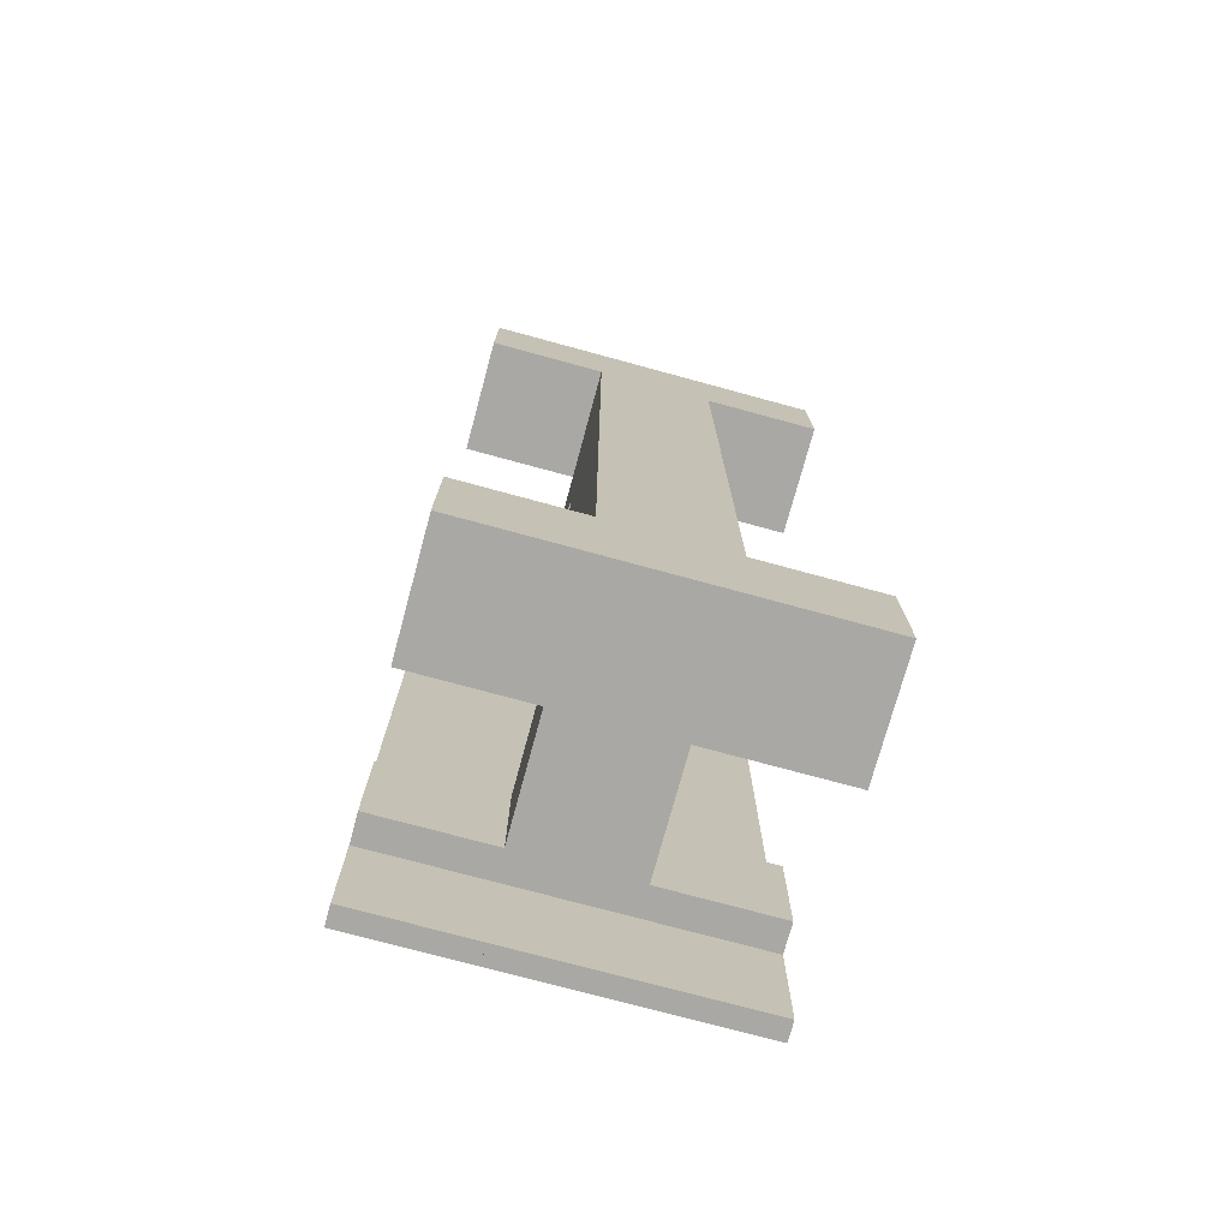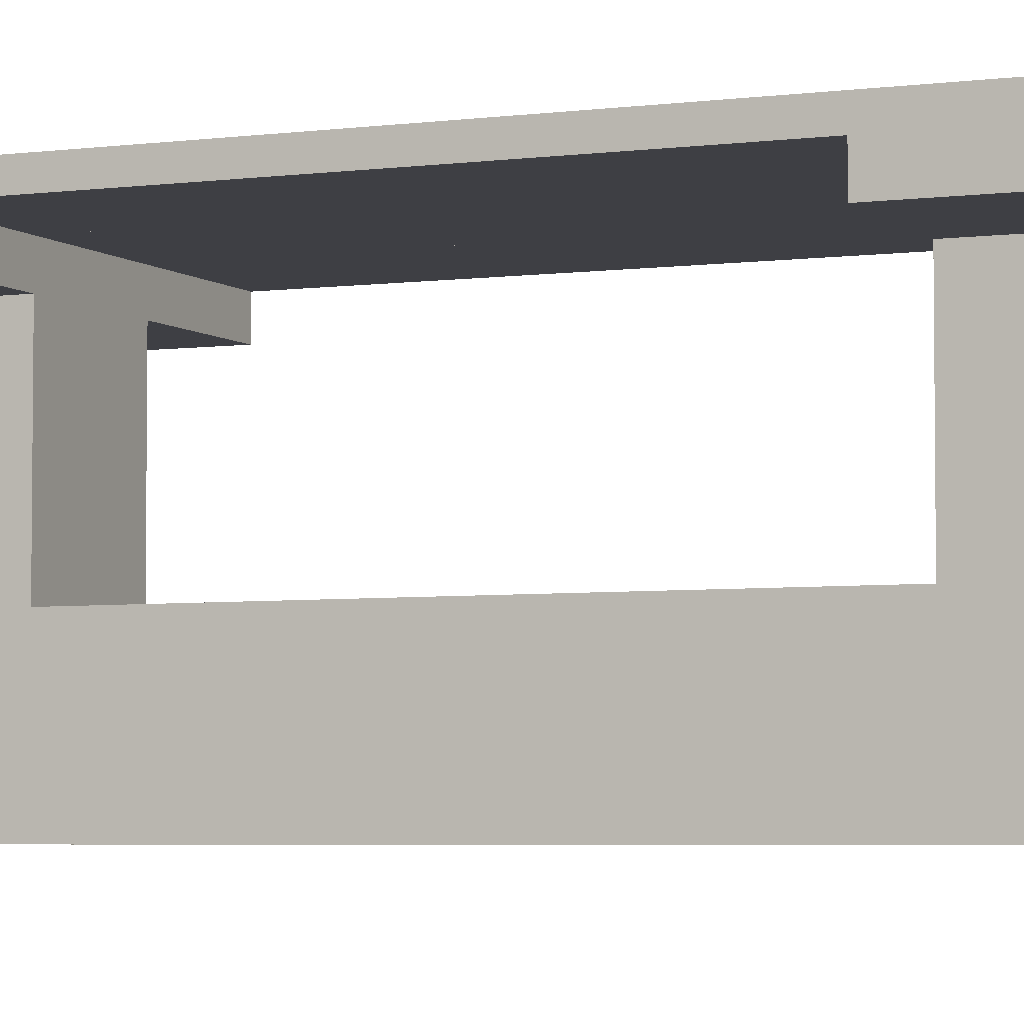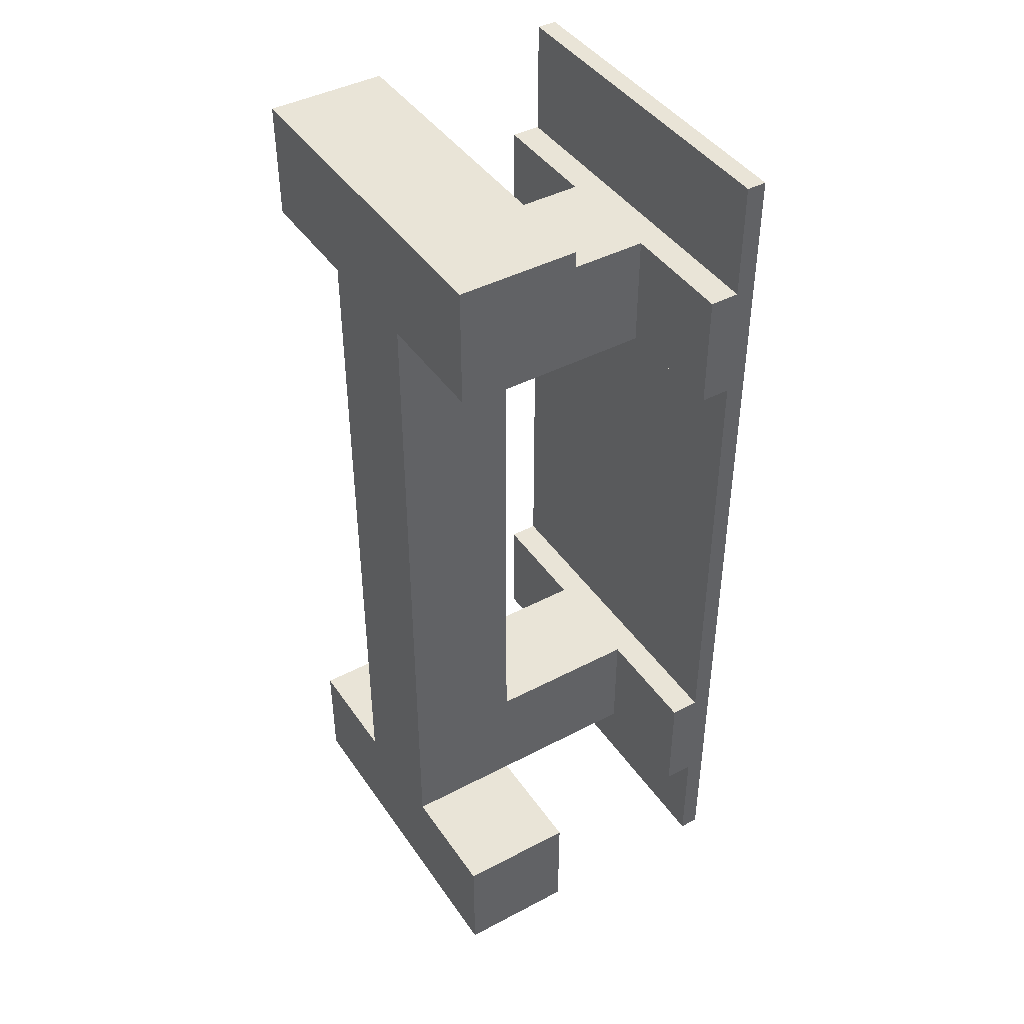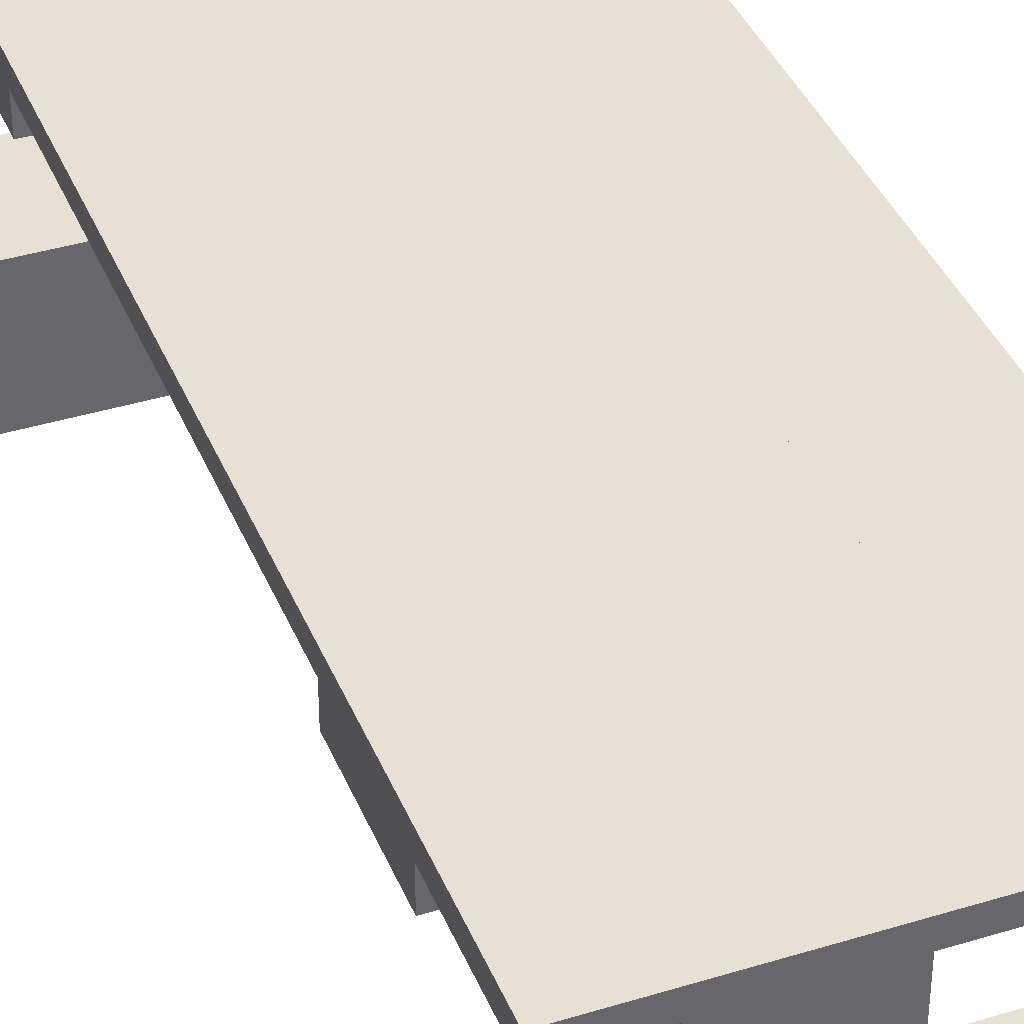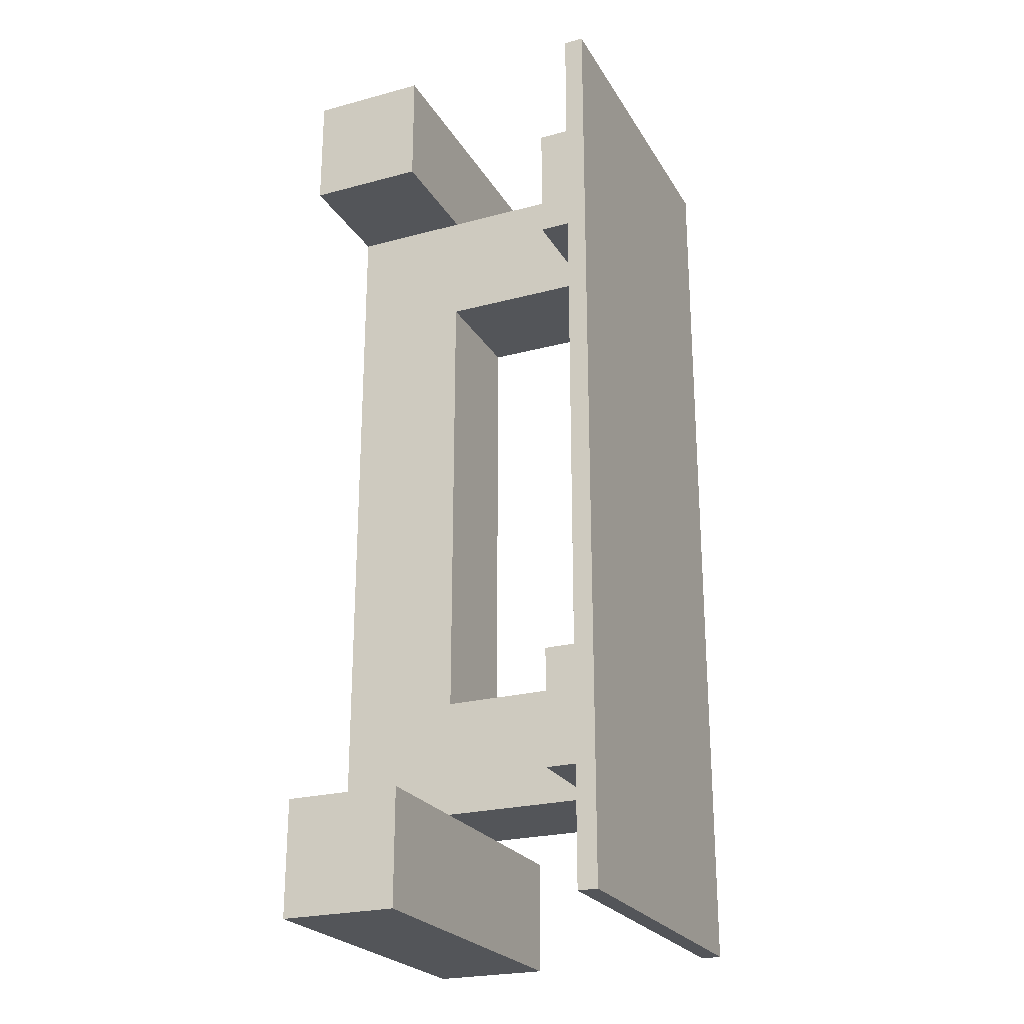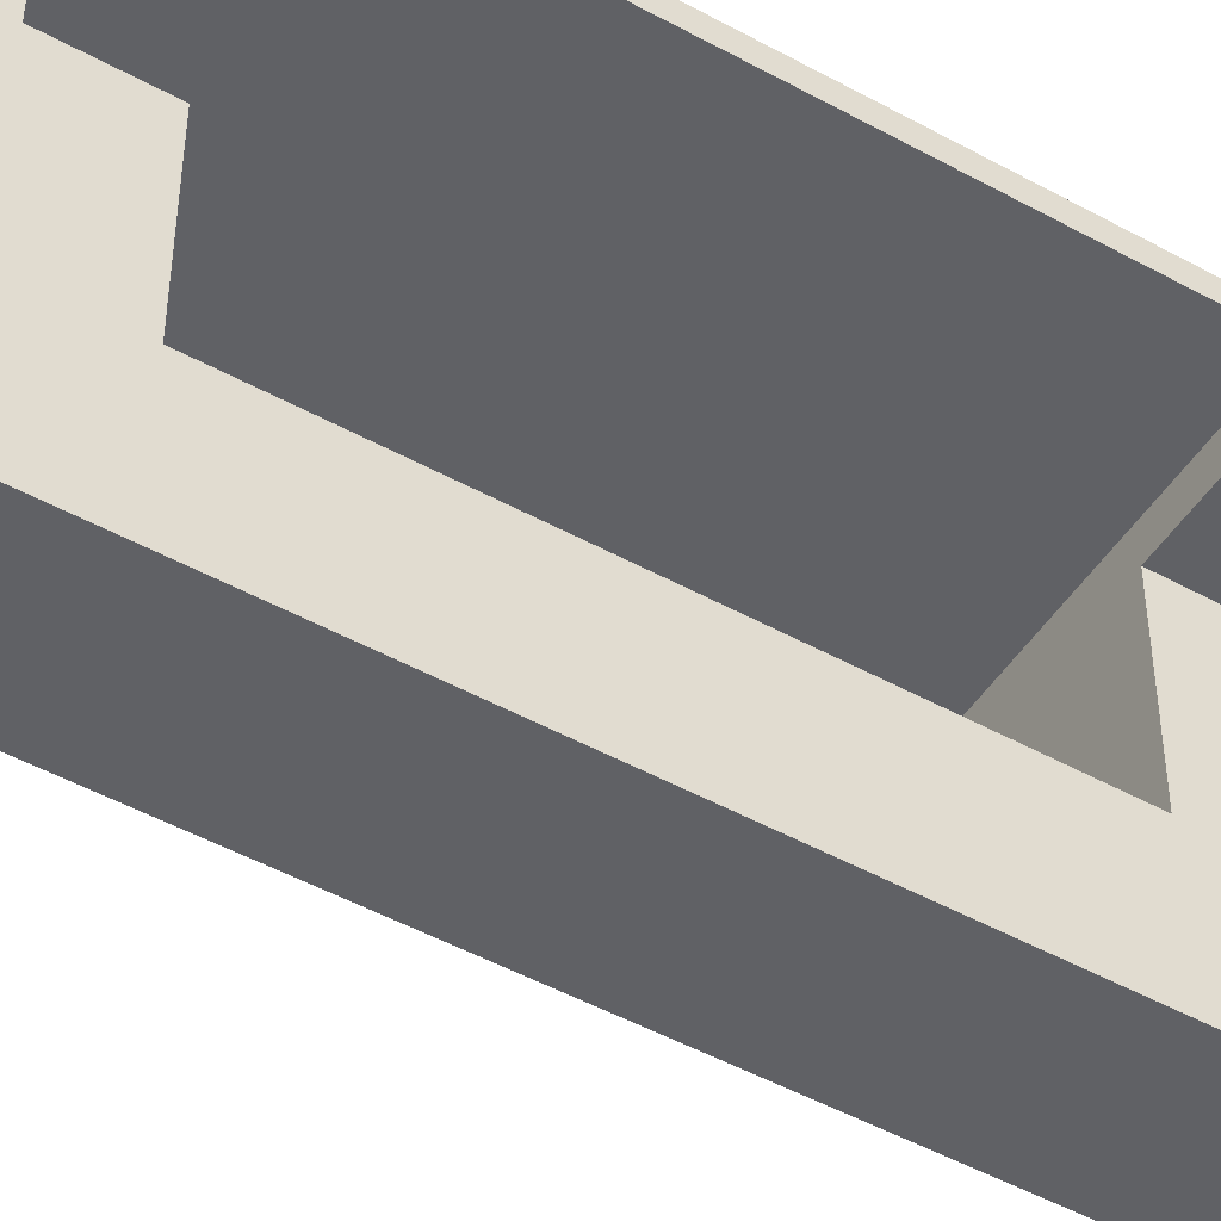
<metadata>
{"format":"obj","ext":"obj","renderer":"f3d","projection":"perspective","resolution":1024,"background":"white","views":[{"elev":-74.9,"azim":-15.2,"up":"+Z"},{"elev":-4.5,"azim":-66.2,"up":"+Y"},{"elev":43.1,"azim":58.1,"up":"+Z"},{"elev":39.2,"azim":-21.0,"up":"+Y"},{"elev":-24.2,"azim":113.8,"up":"+Z"},{"elev":-48.8,"azim":58.5,"up":"+Y"}]}
</metadata>
<code>
o mesh1_mesh1-geometry
v -0.1671 -0.04178 -0.4456
v -0.05571 -0.1532 -0.4456
v -0.1671 -0.1532 -0.4456
v -0.05571 -0.09749 -0.4456
v -0.1671 -0.1532 -0.3342
v 0.05571 -0.09749 -0.4456
v -0.05571 -0.1532 -0.3342
v 0.05571 -0.1532 -0.4456
v -0.1671 -0.04178 -0.3342
v 0.1671 -0.04178 -0.4456
v -0.05571 -0.09749 -0.3342
v -0.05571 -0.1532 0.3342
v -0.05571 -0.1532 0.4456
v -0.05571 -0.04178 -0.3342
v 0.1671 -0.1532 -0.4456
v 0.1671 -0.04178 -0.3342
v 0.05571 -0.09749 -0.3342
v 0.05571 -0.1532 -0.3342
v 0.05571 -0.04178 -0.3342
v -0.1671 -0.1532 0.4456
v -0.05571 -0.09749 0.3342
v 0.05571 -0.1532 0.3342
v -0.05571 0.1068 -0.3342
v 0.05571 -0.04178 -0.2228
v 0.1671 -0.1532 -0.3342
v -0.05571 -0.04178 -0.2228
v -0.1671 -0.1532 0.3342
v -0.05571 -0.09749 0.4456
v -0.05571 -0.04178 0.3342
v -0.1671 -0.04178 0.3342
v 0.05571 -0.1532 0.4456
v 0.05571 0.1068 -0.3342
v 0.05571 0.1068 -0.2228
v -0.05571 -0.04178 0.2228
v -0.1671 -0.04178 0.4456
v 0.05571 -0.09749 0.4456
v 0.05571 -0.09749 0.3342
v 0.1671 -0.1532 0.3342
v 0.05571 -0.04178 0.2228
v -0.05571 0.1068 -0.2228
v -0.1671 0.1346 -0.3342
v 0.1671 -0.04178 0.4456
v -0.05571 0.1068 0.2228
v 0.05571 -0.04178 0.3342
v 0.1671 -0.1532 0.4456
v -0.1671 0.1068 -0.2228
v -0.1671 0.1068 -0.3342
v 0.1671 0.1068 -0.3342
v -0.05571 0.1068 0.3342
v 0.05571 0.1068 0.3342
v 0.1671 -0.04178 0.3342
v 0.1671 0.1346 -0.2228
v 0.1671 0.1346 -0.3342
v 0.1671 0.1068 -0.2228
v 0.05571 0.1068 0.2228
v -0.1671 0.1068 0.3342
v -0.1671 0.1346 -0.2228
v -0.05571 0.1346 -0.3342
v -0.1671 0.1346 0.2228
v 0.1671 0.1346 0.3342
v -0.1671 0.1068 0.2228
v 0.1671 0.1068 0.2228
v 0.05571 0.1346 -0.2228
v -0.1671 0.1532 0.4456
v -0.05571 0.1346 -0.4456
v 0.05571 0.1346 -0.3342
v 0.1671 0.1532 0.4456
v 0.1671 0.1068 0.3342
v -0.1671 0.1346 0.3342
v 0.05571 0.1346 0.2228
v -0.05571 0.1346 -0.2228
v -0.1671 0.1532 -0.4456
v -0.1671 0.1346 -0.4456
v 0.05571 0.1346 -0.4456
v -0.05571 0.1532 0.4456
v 0.1671 0.1346 -0.4456
v 0.1671 0.1346 0.2228
v 0.05571 0.1346 0.3342
v -0.05571 0.1346 0.2228
v 0.05571 0.1532 0.4456
v -0.05571 0.1532 -0.4456
v 0.1671 0.1532 -0.4456
v 0.05571 0.1346 0.4456
v -0.05571 0.1346 0.3342
v -0.1671 0.1346 0.4456
v 0.05571 0.1532 -0.4456
v 0.1671 0.1346 0.4456
v -0.05571 0.1346 0.4456
f 1 2 3
f 2 1 4
f 2 5 3
f 5 1 3
f 4 1 6
f 7 4 2
f 2 4 7
f 4 8 2
f 2 8 4
f 5 2 7
f 1 5 9
f 10 6 1
f 6 11 4
f 4 11 6
f 8 4 6
f 6 4 8
f 4 7 11
f 11 7 4
f 2 12 7
f 7 12 2
f 8 13 2
f 2 13 8
f 11 5 7
f 5 11 9
f 14 1 9
f 15 6 10
f 1 16 10
f 11 6 17
f 17 6 11
f 6 15 8
f 17 8 6
f 12 11 7
f 7 11 12
f 2 13 12
f 12 13 2
f 18 13 8
f 8 13 18
f 9 11 14
f 19 1 14
f 16 15 10
f 16 1 19
f 19 11 17
f 17 11 19
f 15 18 8
f 8 17 18
f 11 12 14
f 14 12 11
f 20 12 13
f 13 21 12
f 12 21 13
f 22 13 18
f 18 13 22
f 11 19 14
f 14 19 11
f 23 19 14
f 14 19 23
f 15 16 25
f 17 16 19
f 24 17 19
f 19 17 24
f 18 15 25
f 17 24 18
f 18 24 17
f 18 16 17
f 14 12 26
f 26 12 14
f 12 20 27
f 28 20 13
f 21 13 28
f 28 13 21
f 29 12 21
f 21 12 29
f 12 30 21
f 13 22 31
f 31 22 13
f 18 24 22
f 22 24 18
f 19 23 32
f 32 23 19
f 26 23 14
f 14 23 26
f 19 33 24
f 24 33 19
f 16 18 25
f 26 12 34
f 34 12 26
f 20 30 27
f 30 12 27
f 20 28 35
f 13 36 28
f 28 36 13
f 37 28 21
f 21 28 37
f 34 12 29
f 29 12 34
f 29 37 21
f 21 37 29
f 21 30 29
f 38 31 22
f 22 36 31
f 36 13 31
f 31 13 36
f 22 24 39
f 39 24 22
f 32 40 23
f 23 40 32
f 23 41 32
f 33 19 32
f 32 19 33
f 23 26 40
f 40 26 23
f 26 39 24
f 24 39 26
f 33 26 24
f 24 26 33
f 39 26 34
f 34 26 39
f 30 20 35
f 35 28 42
f 28 37 36
f 36 37 28
f 36 42 28
f 29 43 34
f 34 43 29
f 37 29 44
f 44 29 37
f 35 29 30
f 31 38 45
f 37 38 22
f 36 22 37
f 31 42 36
f 22 39 44
f 44 39 22
f 40 32 33
f 33 32 40
f 46 23 40
f 41 23 47
f 32 41 48
f 48 33 32
f 26 33 40
f 40 33 26
f 43 39 34
f 34 39 43
f 42 44 35
f 43 29 49
f 49 29 43
f 50 29 44
f 44 29 50
f 35 44 29
f 22 44 37
f 37 44 22
f 51 37 44
f 38 42 45
f 42 31 45
f 38 37 51
f 39 50 44
f 44 50 39
f 33 52 40
f 23 46 47
f 40 52 46
f 46 41 47
f 48 41 53
f 33 48 54
f 39 43 55
f 55 43 39
f 44 42 51
f 29 50 49
f 49 50 29
f 55 49 43
f 43 49 55
f 56 43 49
f 42 38 51
f 50 39 55
f 55 39 50
f 52 33 54
f 46 52 57
f 41 46 57
f 53 41 58
f 52 48 53
f 48 52 54
f 43 59 55
f 49 55 50
f 50 55 49
f 50 60 49
f 43 56 61
f 49 60 56
f 62 50 55
f 57 52 63
f 64 41 57
f 58 57 41
f 41 65 58
f 53 58 66
f 53 67 52
f 63 53 52
f 59 43 61
f 55 59 62
f 60 50 68
f 56 59 61
f 56 60 69
f 50 62 68
f 52 70 63
f 57 63 71
f 72 41 64
f 64 57 59
f 57 58 71
f 65 41 73
f 74 58 65
f 58 74 66
f 66 71 58
f 53 63 66
f 66 76 53
f 76 67 53
f 52 67 77
f 62 59 77
f 62 60 68
f 59 56 69
f 69 60 78
f 70 52 77
f 79 63 70
f 63 79 71
f 71 66 63
f 71 59 57
f 41 72 73
f 75 72 64
f 64 59 69
f 72 65 73
f 81 74 65
f 76 66 74
f 67 76 82
f 77 67 60
f 77 59 79
f 60 62 77
f 79 69 59
f 60 83 78
f 78 77 60
f 69 78 84
f 77 78 70
f 77 79 70
f 70 84 79
f 59 71 79
f 72 75 81
f 85 75 64
f 64 69 85
f 65 72 81
f 74 81 86
f 80 81 75
f 86 76 74
f 76 86 82
f 86 67 82
f 60 67 87
f 69 79 84
f 83 60 87
f 88 78 83
f 84 70 78
f 78 88 84
f 84 85 69
f 75 85 88
f 81 80 86
f 88 80 75
f 67 86 80
f 67 83 87
f 80 88 83
f 83 67 80
f 85 84 88
f 3 2 1
f 4 1 2
f 3 5 2
f 3 1 5
f 6 1 4
f 7 2 5
f 9 5 1
f 1 6 10
f 7 5 11
f 9 11 5
f 9 1 14
f 10 6 15
f 10 16 1
f 8 15 6
f 6 8 17
f 14 11 9
f 14 1 19
f 10 15 16
f 19 1 16
f 8 18 15
f 18 17 8
f 13 12 20
f 14 24 19
f 19 24 14
f 25 16 15
f 19 16 17
f 25 15 18
f 17 16 18
f 27 20 12
f 13 20 28
f 21 30 12
f 24 14 26
f 26 14 24
f 25 18 16
f 27 30 20
f 27 12 30
f 35 28 20
f 29 30 21
f 22 31 38
f 31 36 22
f 32 41 23
f 35 20 30
f 42 28 35
f 28 42 36
f 44 34 29
f 29 34 44
f 30 29 35
f 45 38 31
f 22 38 37
f 37 22 36
f 36 42 31
f 40 23 46
f 47 23 41
f 48 41 32
f 32 33 48
f 34 44 39
f 39 44 34
f 35 44 42
f 29 44 35
f 44 37 51
f 45 42 38
f 45 31 42
f 51 37 38
f 40 52 33
f 47 46 23
f 46 52 40
f 47 41 46
f 53 41 48
f 54 48 33
f 51 42 44
f 49 43 56
f 51 38 42
f 54 33 52
f 57 52 46
f 57 46 41
f 58 41 53
f 53 48 52
f 54 52 48
f 55 59 43
f 49 60 50
f 61 56 43
f 56 60 49
f 55 50 62
f 63 52 57
f 57 41 64
f 41 57 58
f 58 65 41
f 66 58 53
f 52 67 53
f 52 53 63
f 61 43 59
f 62 59 55
f 68 50 60
f 61 59 56
f 69 60 56
f 68 62 50
f 63 70 52
f 71 63 57
f 64 41 72
f 59 57 64
f 71 58 57
f 73 41 65
f 65 58 74
f 65 75 58
f 58 75 65
f 66 74 58
f 58 71 66
f 66 63 53
f 53 76 66
f 53 67 76
f 77 67 52
f 77 59 62
f 68 60 62
f 69 56 59
f 78 60 69
f 77 52 70
f 70 63 79
f 63 80 70
f 70 80 63
f 71 79 63
f 63 66 71
f 57 59 71
f 73 72 41
f 64 72 75
f 69 59 64
f 58 75 71
f 71 75 58
f 73 65 72
f 65 74 81
f 75 65 81
f 81 65 75
f 74 80 66
f 66 80 74
f 74 66 76
f 66 80 63
f 63 80 66
f 82 76 67
f 60 67 77
f 79 59 77
f 77 62 60
f 59 69 79
f 78 83 60
f 60 77 78
f 84 78 69
f 70 78 77
f 70 79 77
f 79 84 70
f 70 80 78
f 78 80 70
f 79 71 59
f 71 75 79
f 79 75 71
f 81 75 72
f 64 75 85
f 85 69 64
f 81 72 65
f 86 81 74
f 75 81 80
f 80 74 86
f 86 74 80
f 74 76 86
f 82 86 76
f 82 67 86
f 87 67 60
f 84 79 69
f 87 60 83
f 83 78 88
f 78 80 83
f 83 80 78
f 78 70 84
f 84 88 78
f 69 85 84
f 79 75 84
f 84 75 79
f 88 85 75
f 86 80 81
f 75 80 88
f 80 86 67
f 87 83 67
f 83 88 80
f 80 67 83
f 88 84 85
f 84 75 88
f 88 75 84

</code>
